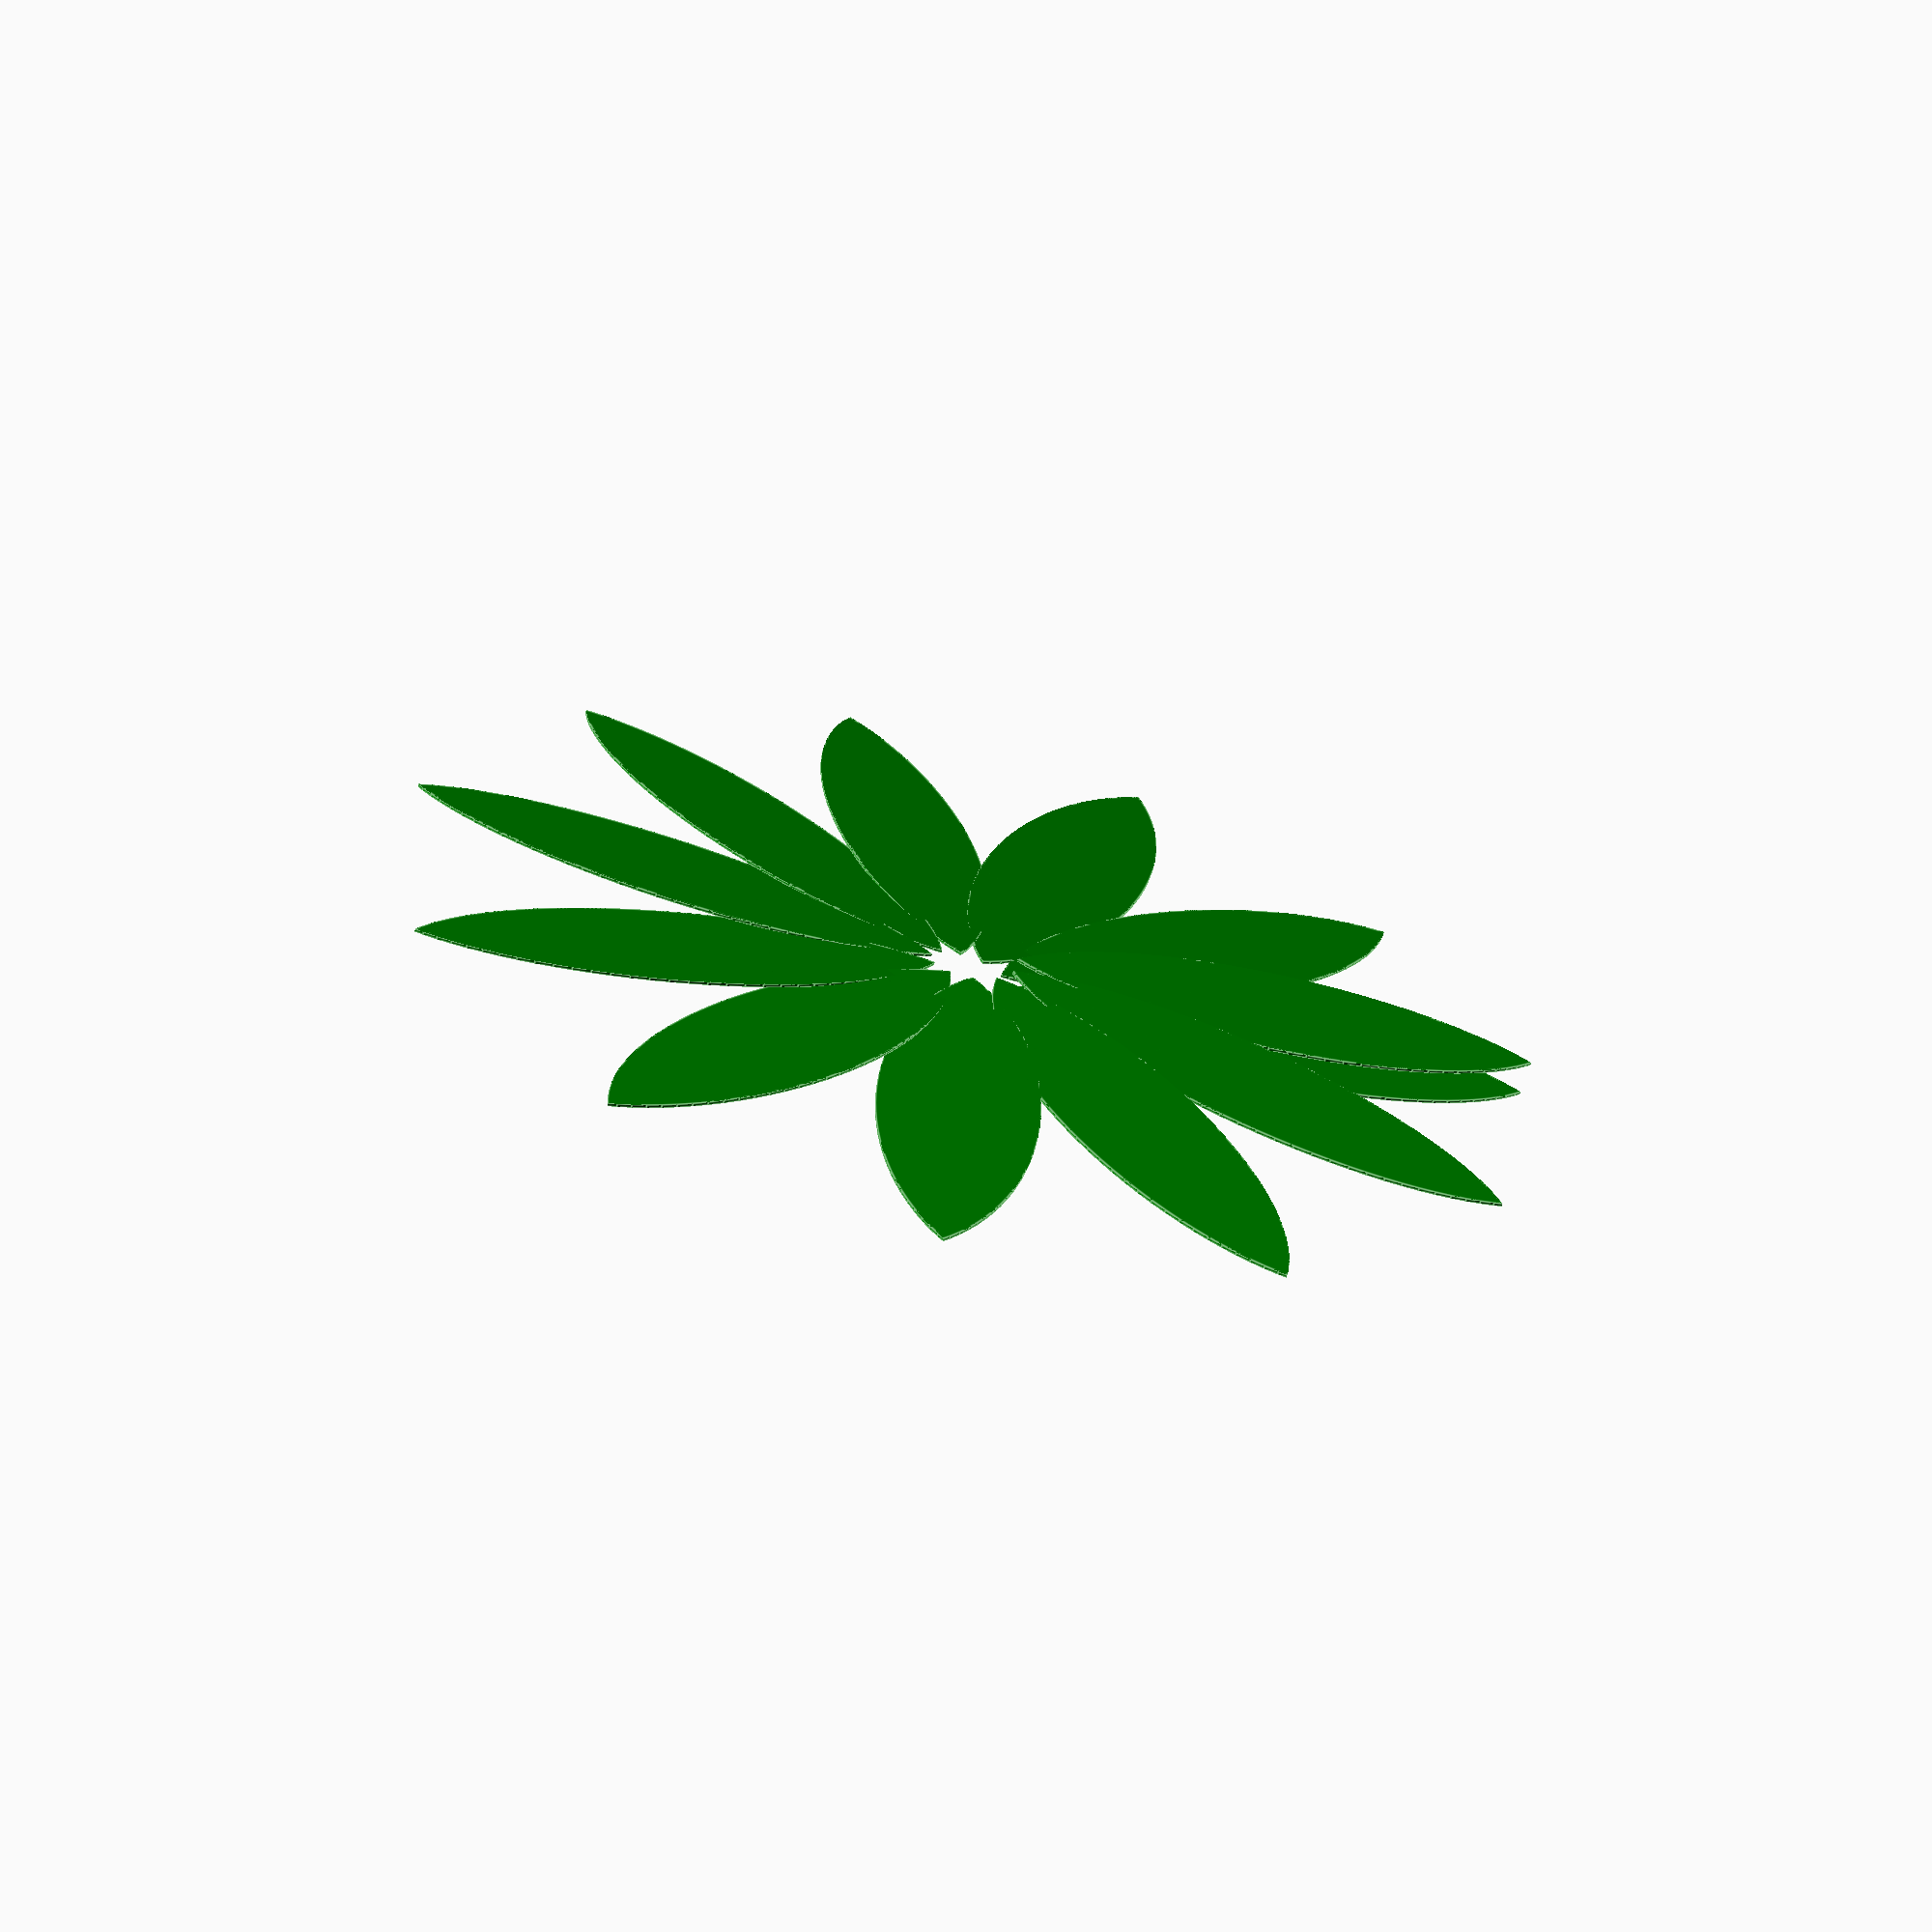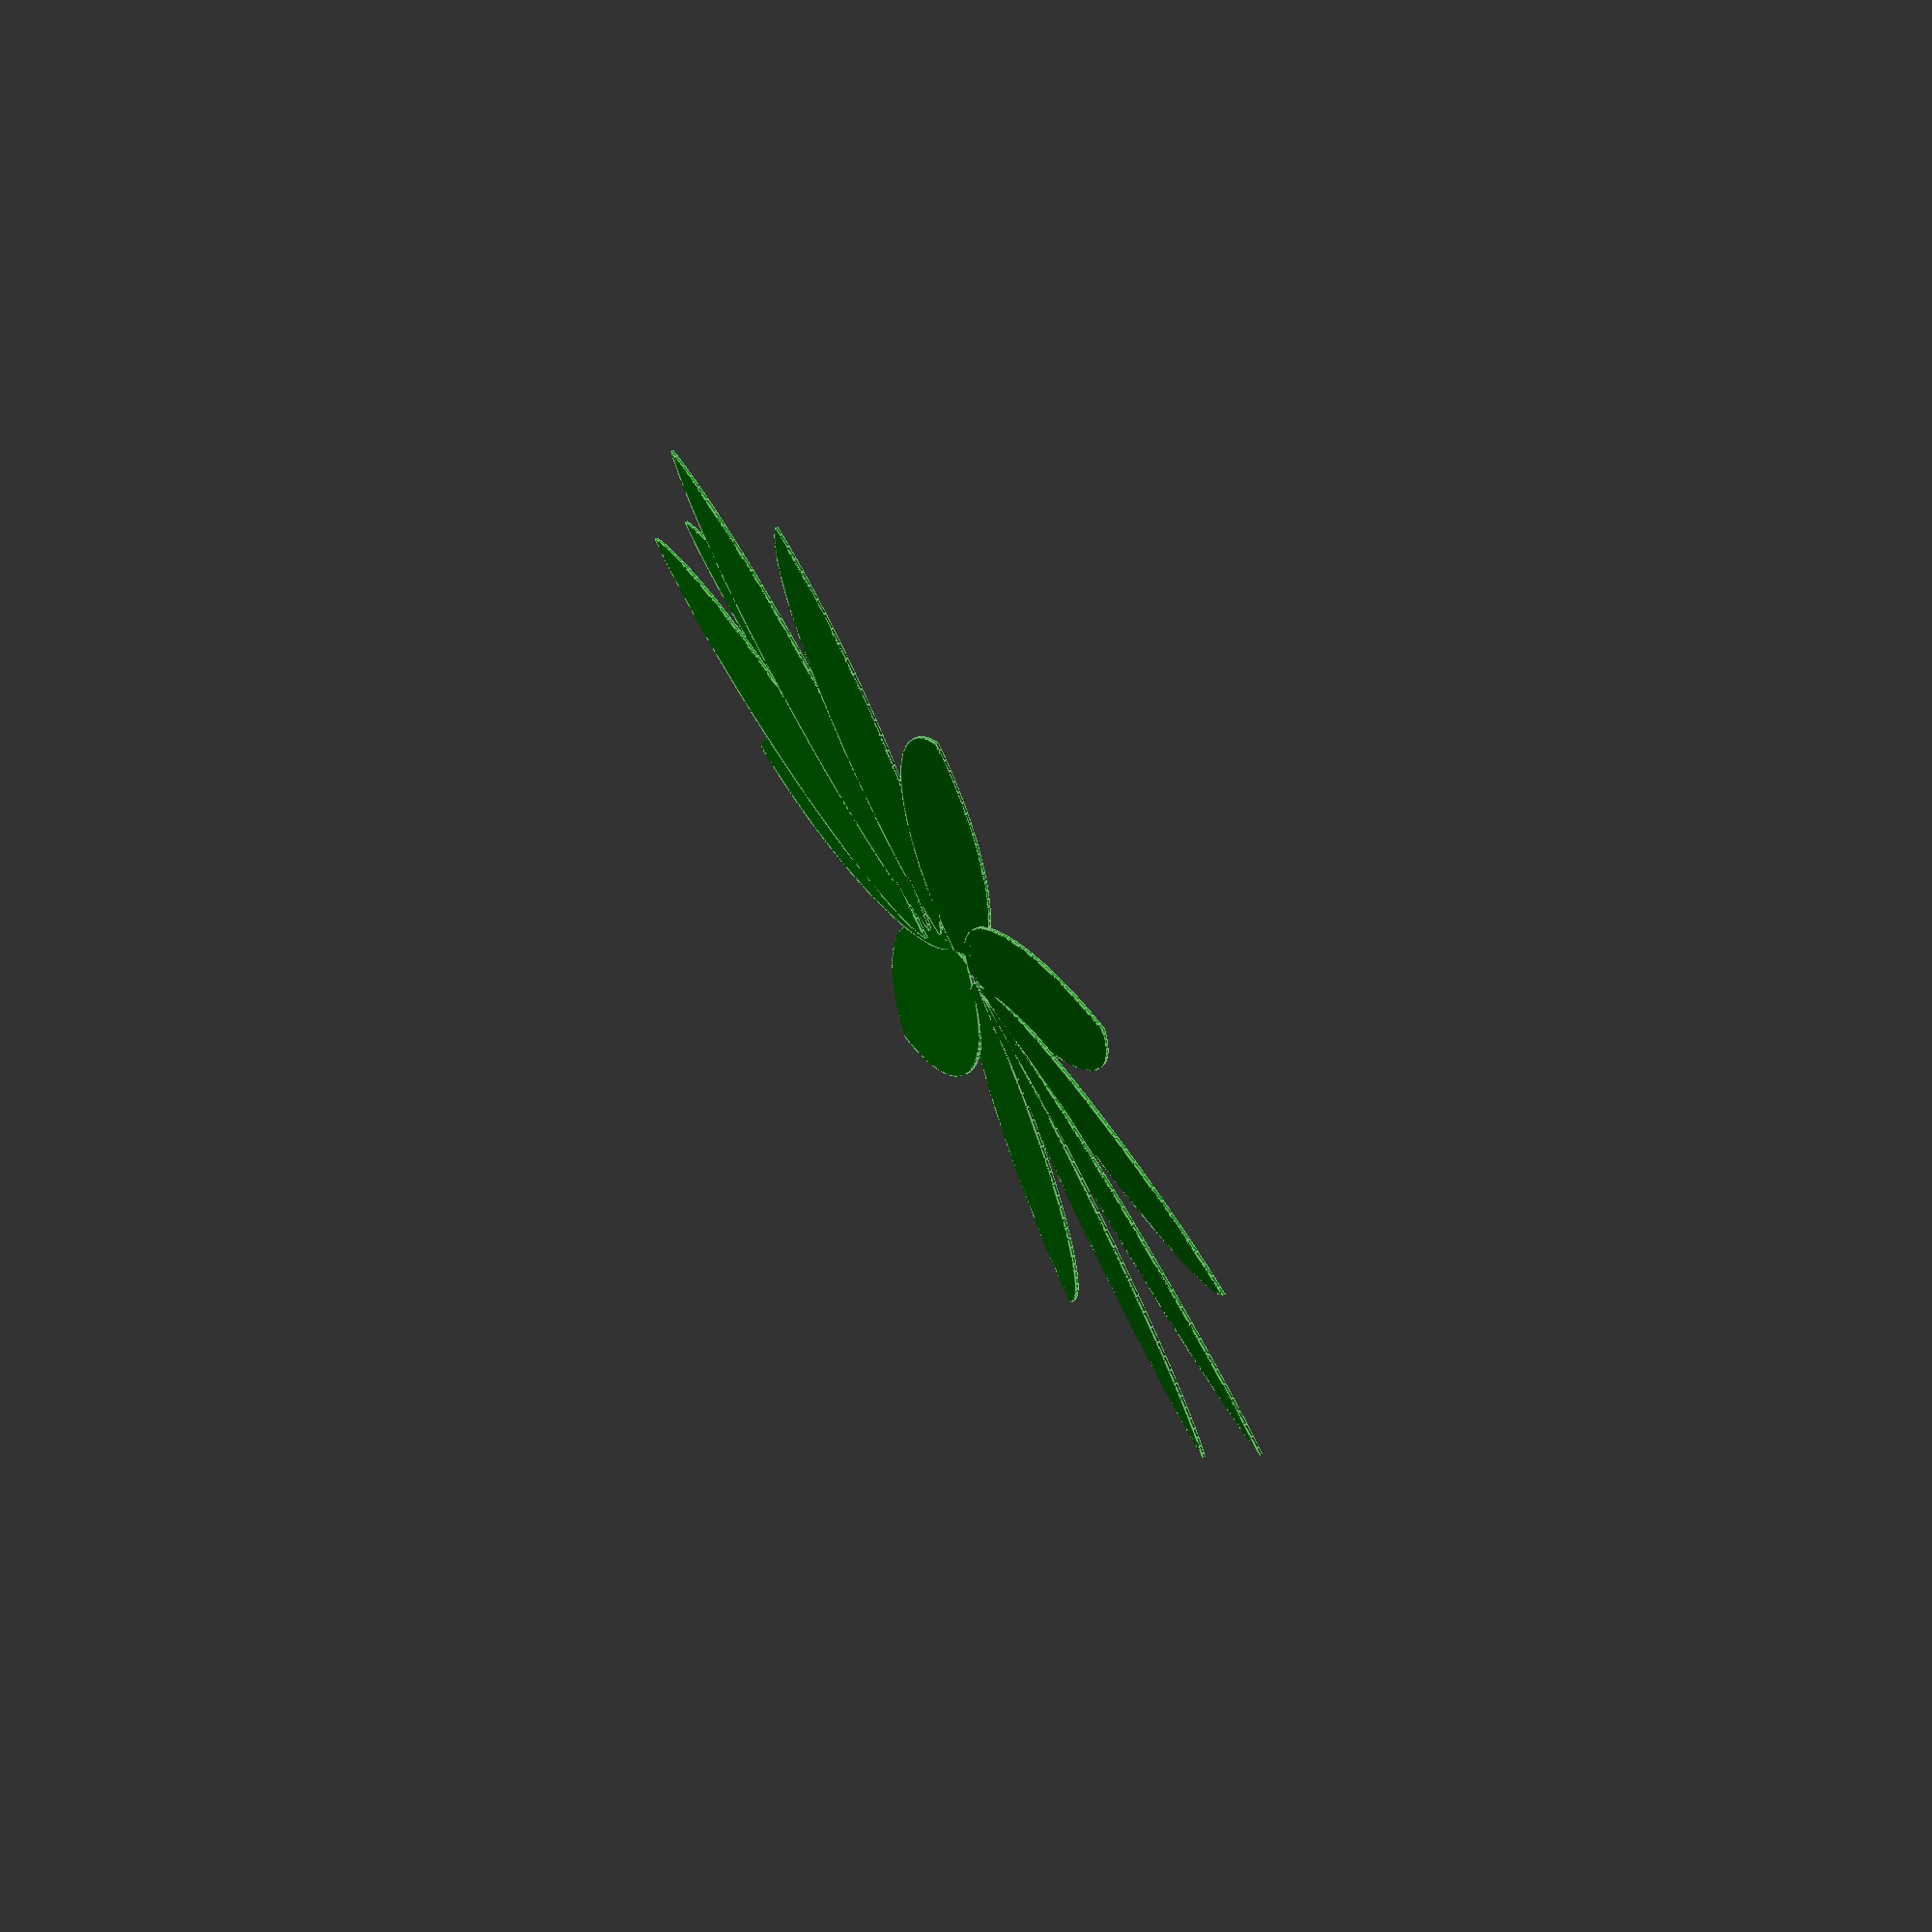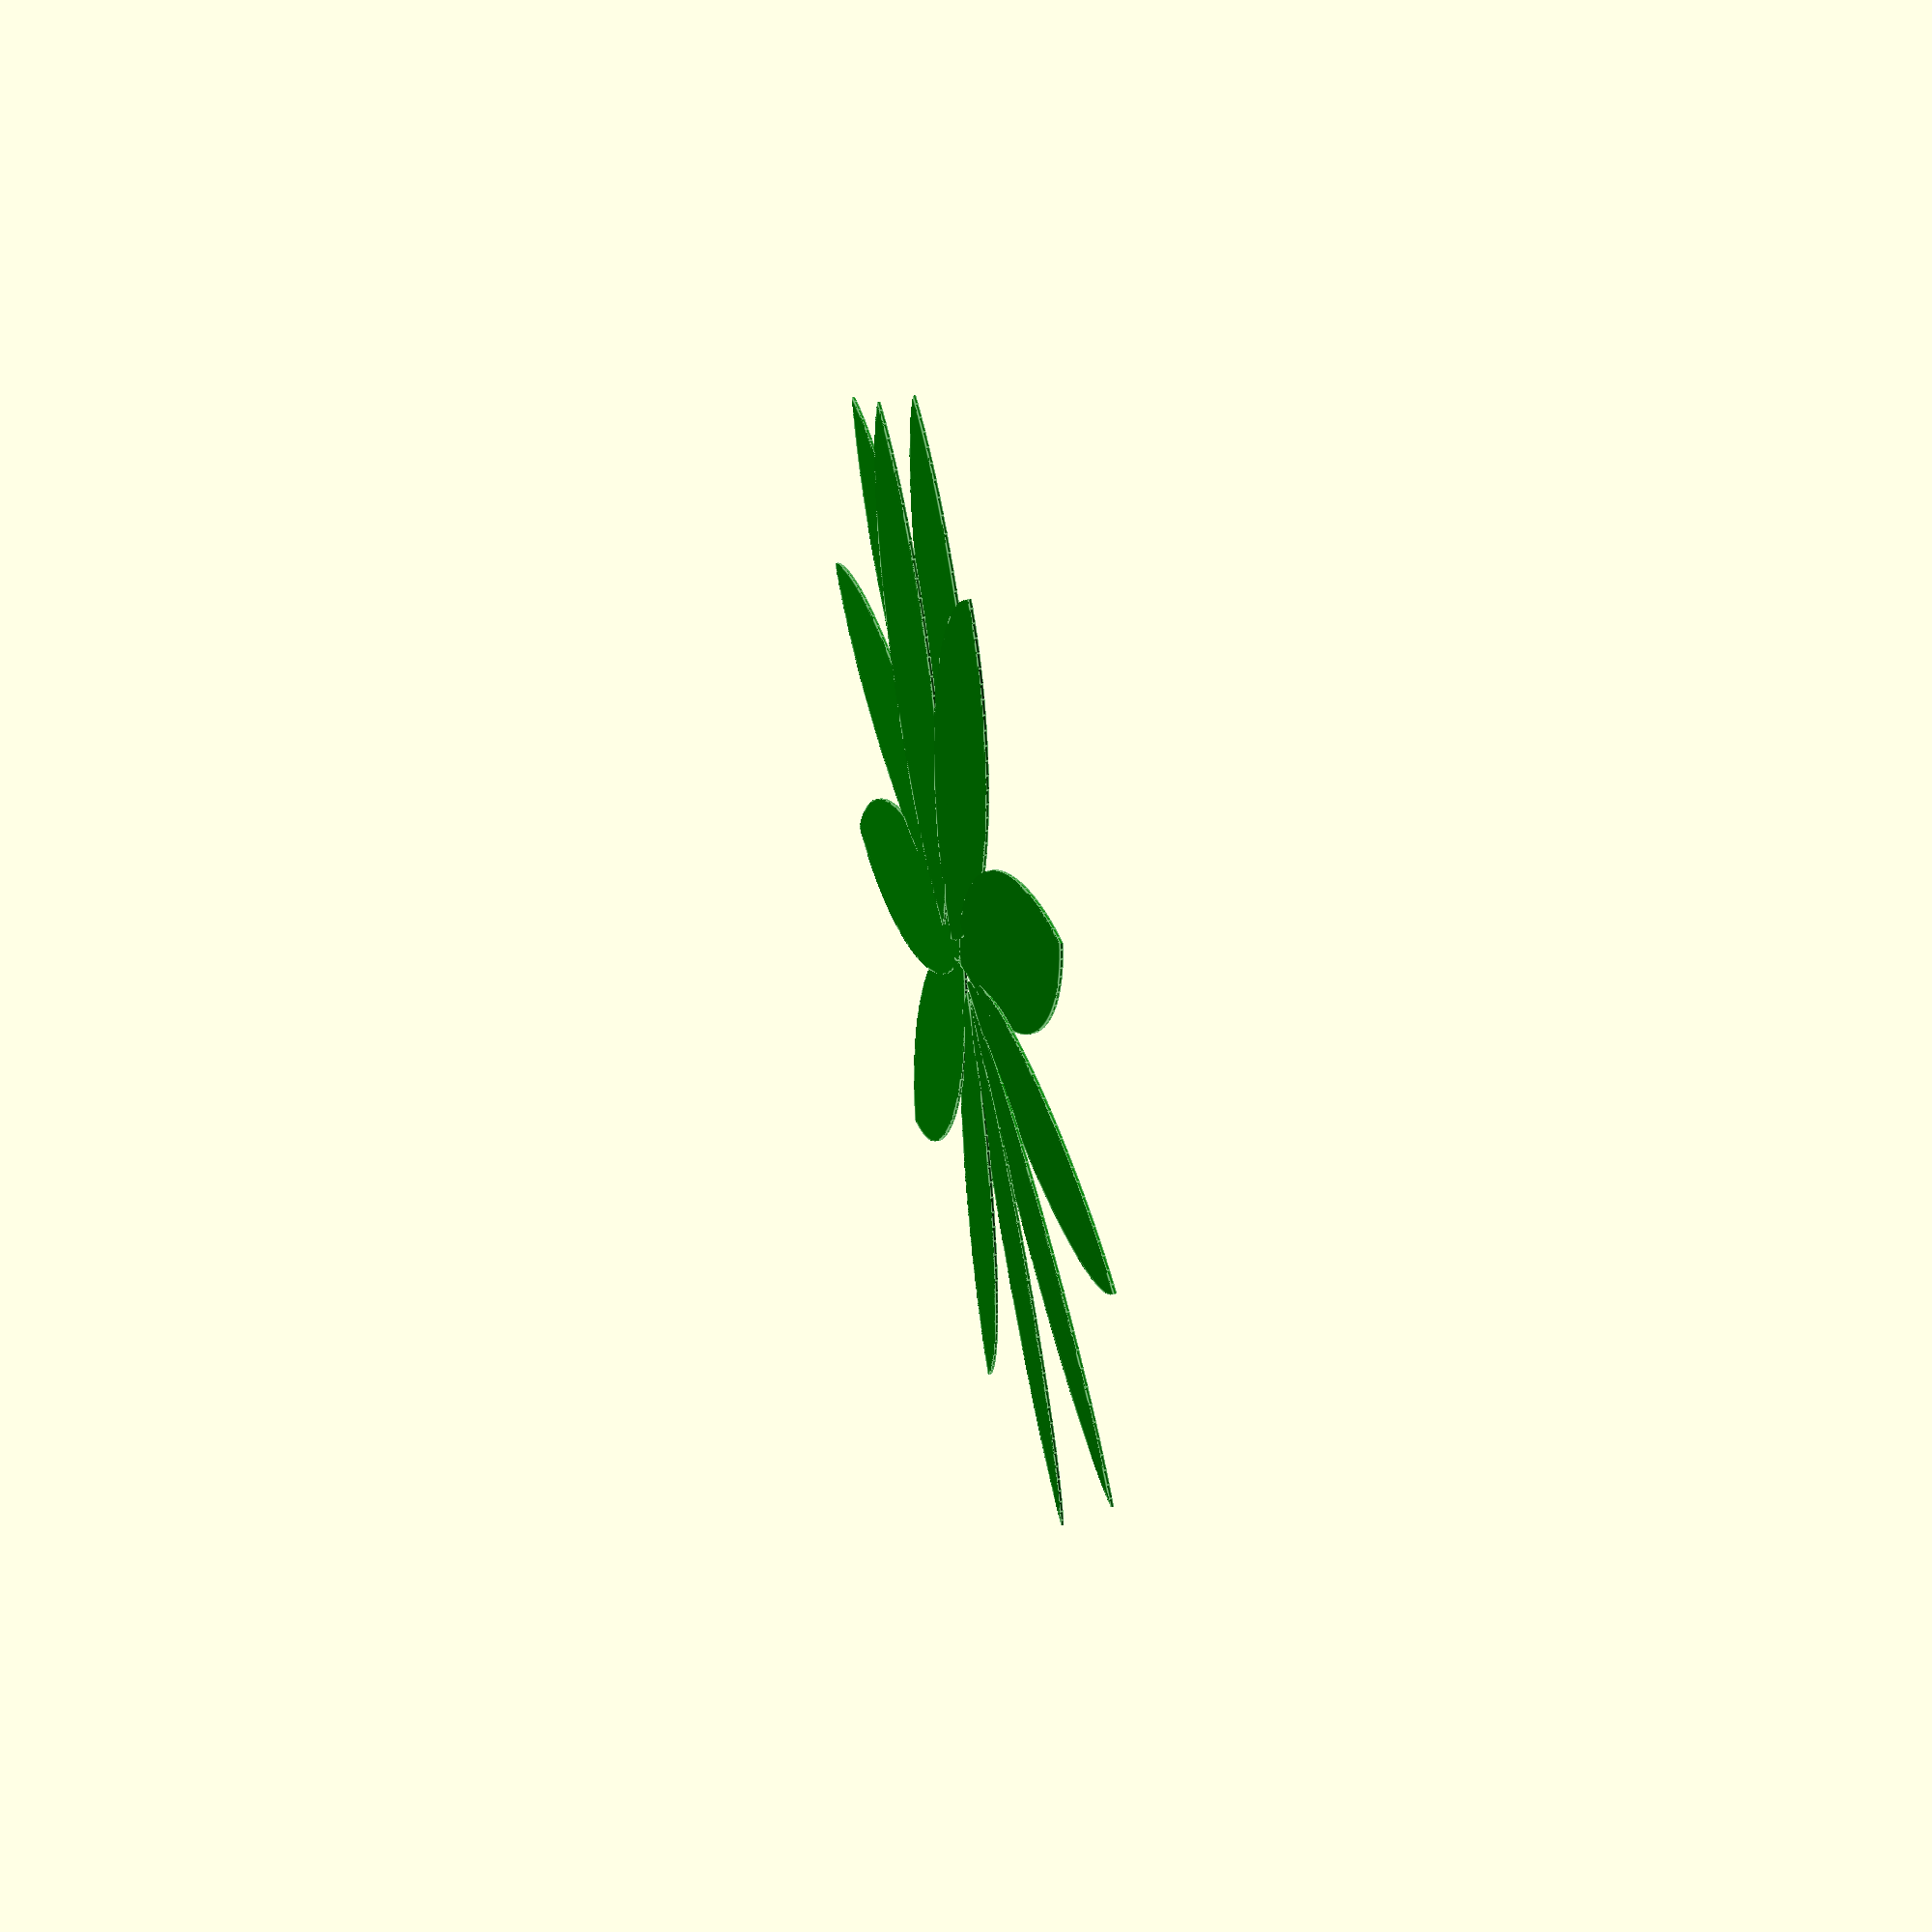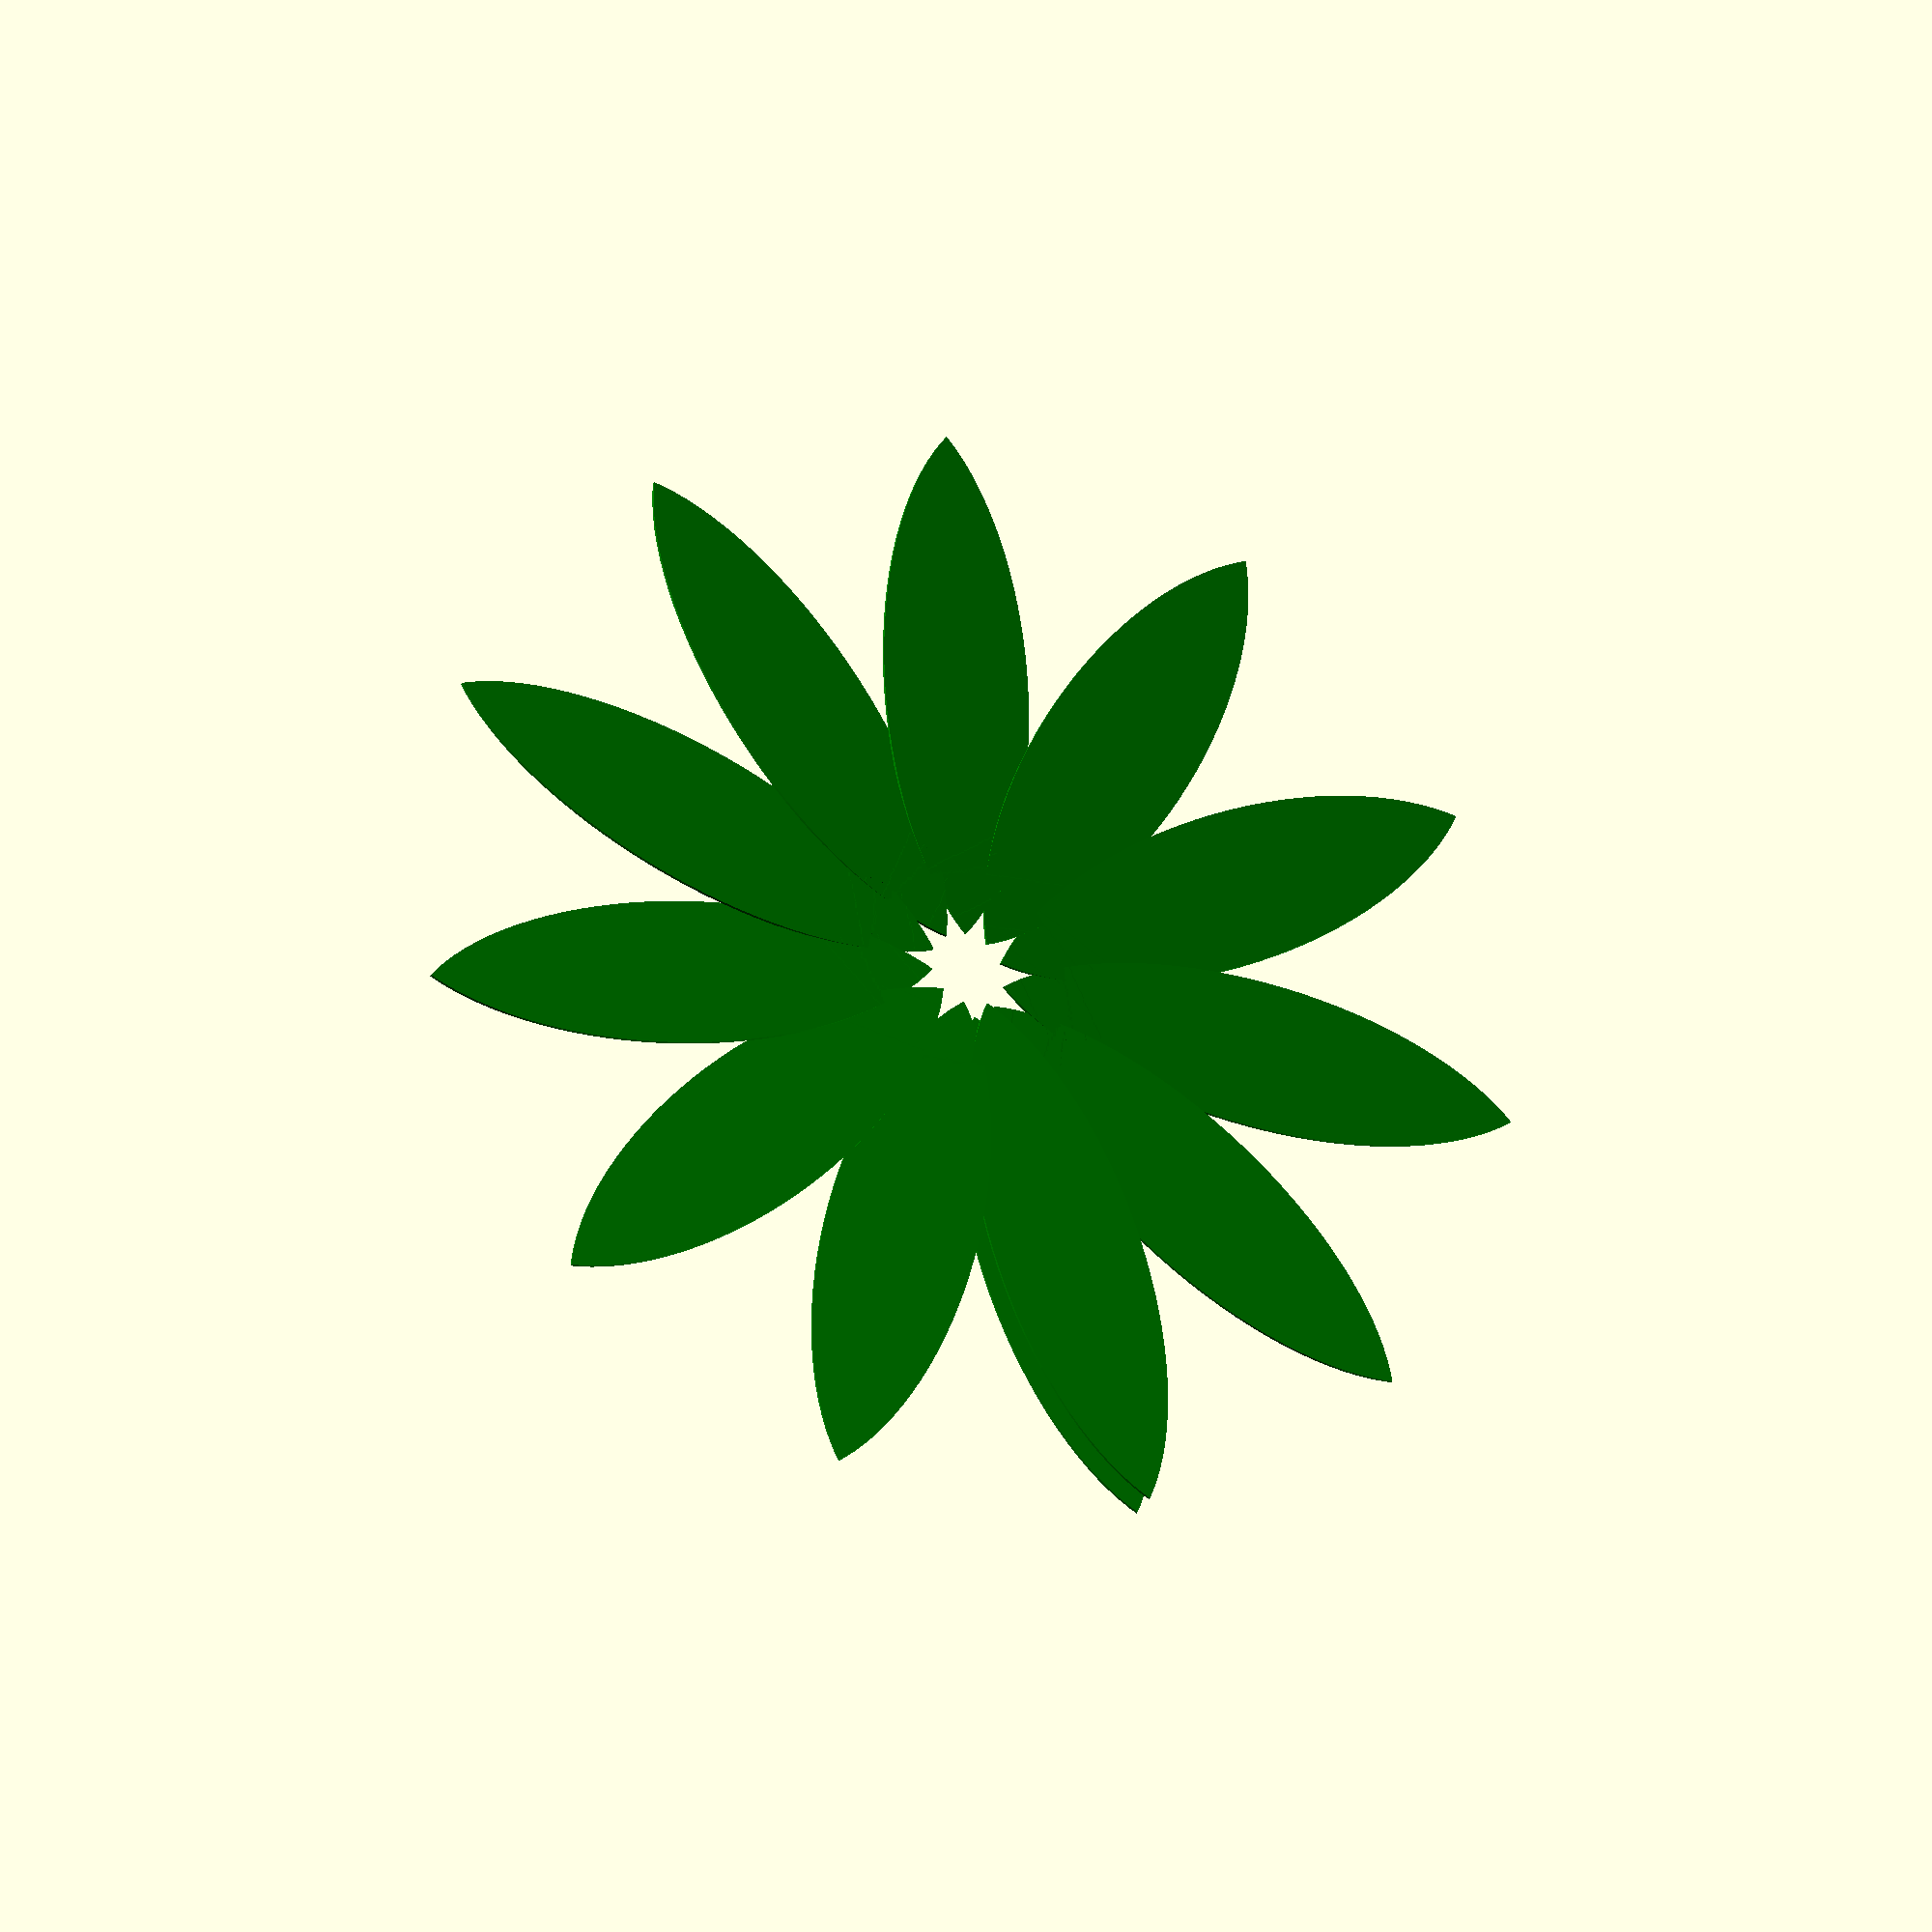
<openscad>

outer = 1 ;
inner = outer * 0.9;
thickness = outer * 0.1;
feuilles = 11;
angle_feuille = 360/feuilles;
module interdit()
{

    rotate([0,0,-45]) union(){
        difference(){
            cylinder(r=1, h= thickness, $fn=100, center = true) ;
            cylinder(r=0.9, h= thickness, $fn=100, center = true) ;
            };
        cube( [2*inner,thickness,thickness], center = true);
    }

}


module feuille ()
{

    translate ([0,1,0]) scale([0.5,1]) intersection(){
            translate ([-outer/2,0,0]) cylinder(r=1, h= thickness/10, $fn=100, center = true) ;
            translate ([+outer/2,0,0]) cylinder(r=1, h= thickness/10, $fn=100, center = true) ;
            };
    
}

module pissenlit()
{
    for(i=[0:feuilles])
            {
            translate ([0,0,i*thickness/10]) rotate ([0,3,angle_feuille*i])
                {
                feuille();
                }
             };
}


//color("red") interdit();
color ("green") scale(0.4)  pissenlit();

</openscad>
<views>
elev=64.2 azim=275.3 roll=164.9 proj=p view=edges
elev=289.0 azim=258.2 roll=59.6 proj=o view=edges
elev=310.3 azim=25.8 roll=255.3 proj=p view=edges
elev=25.4 azim=161.4 roll=338.8 proj=o view=solid
</views>
